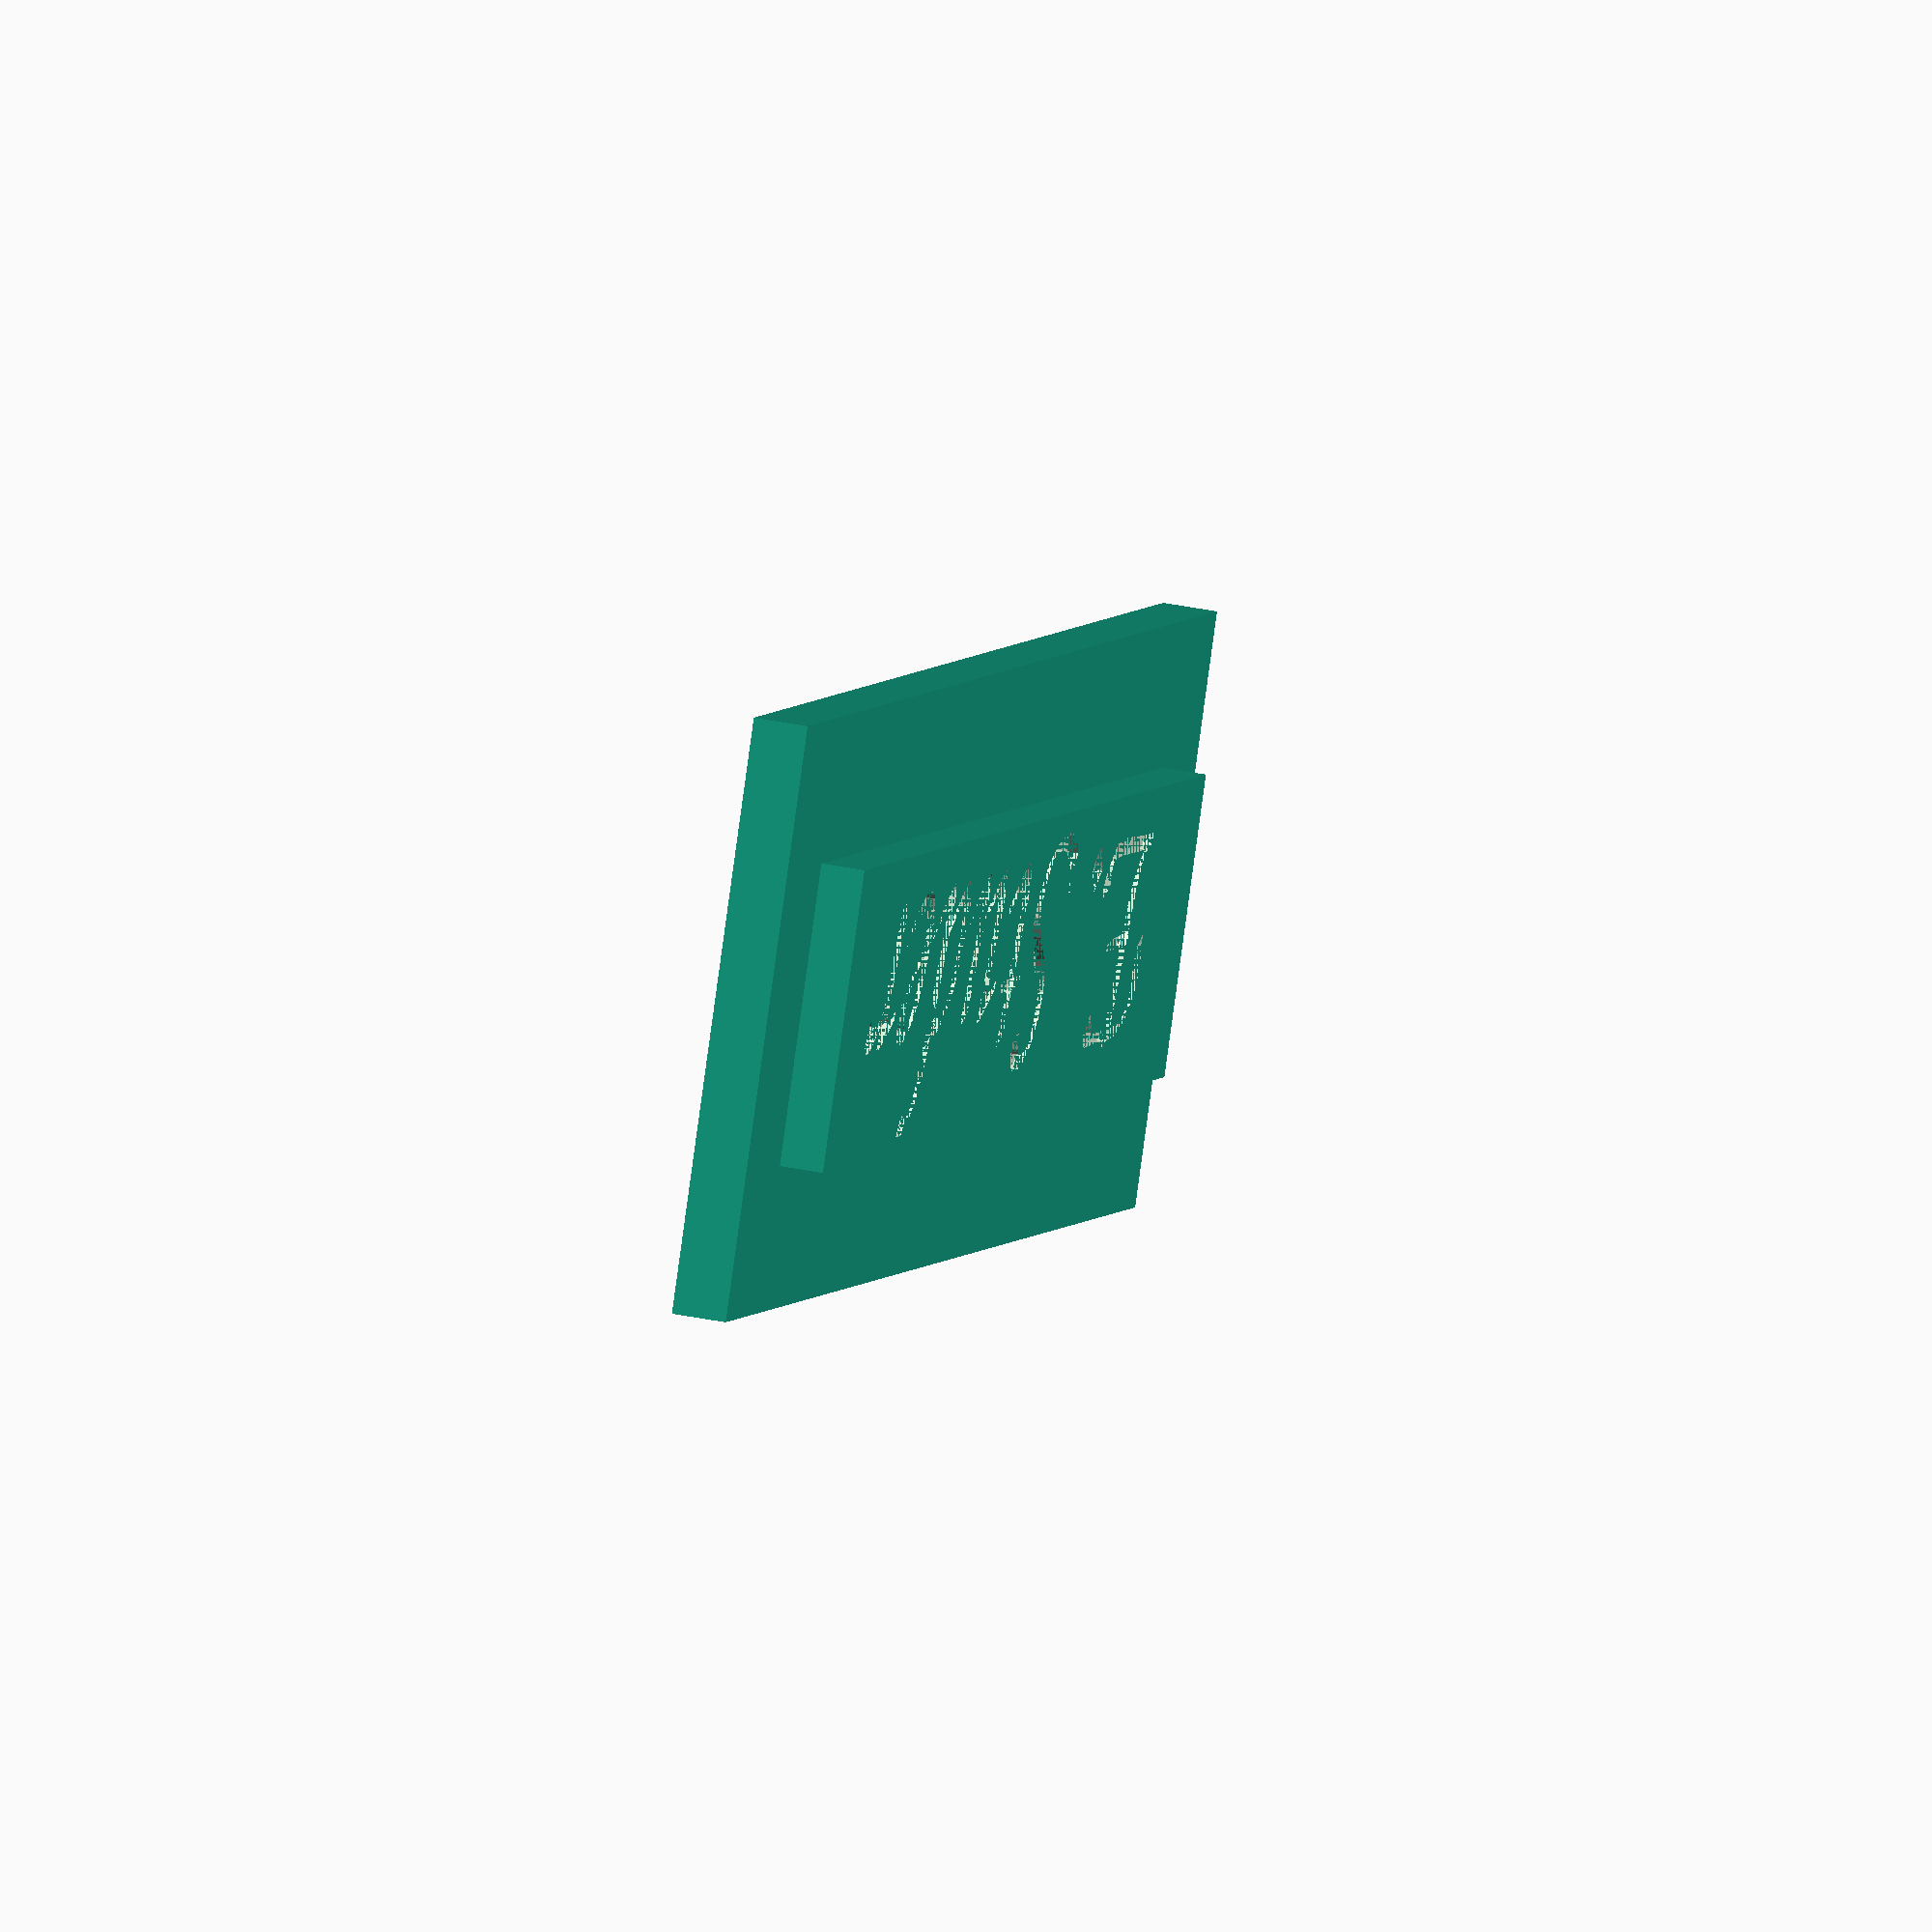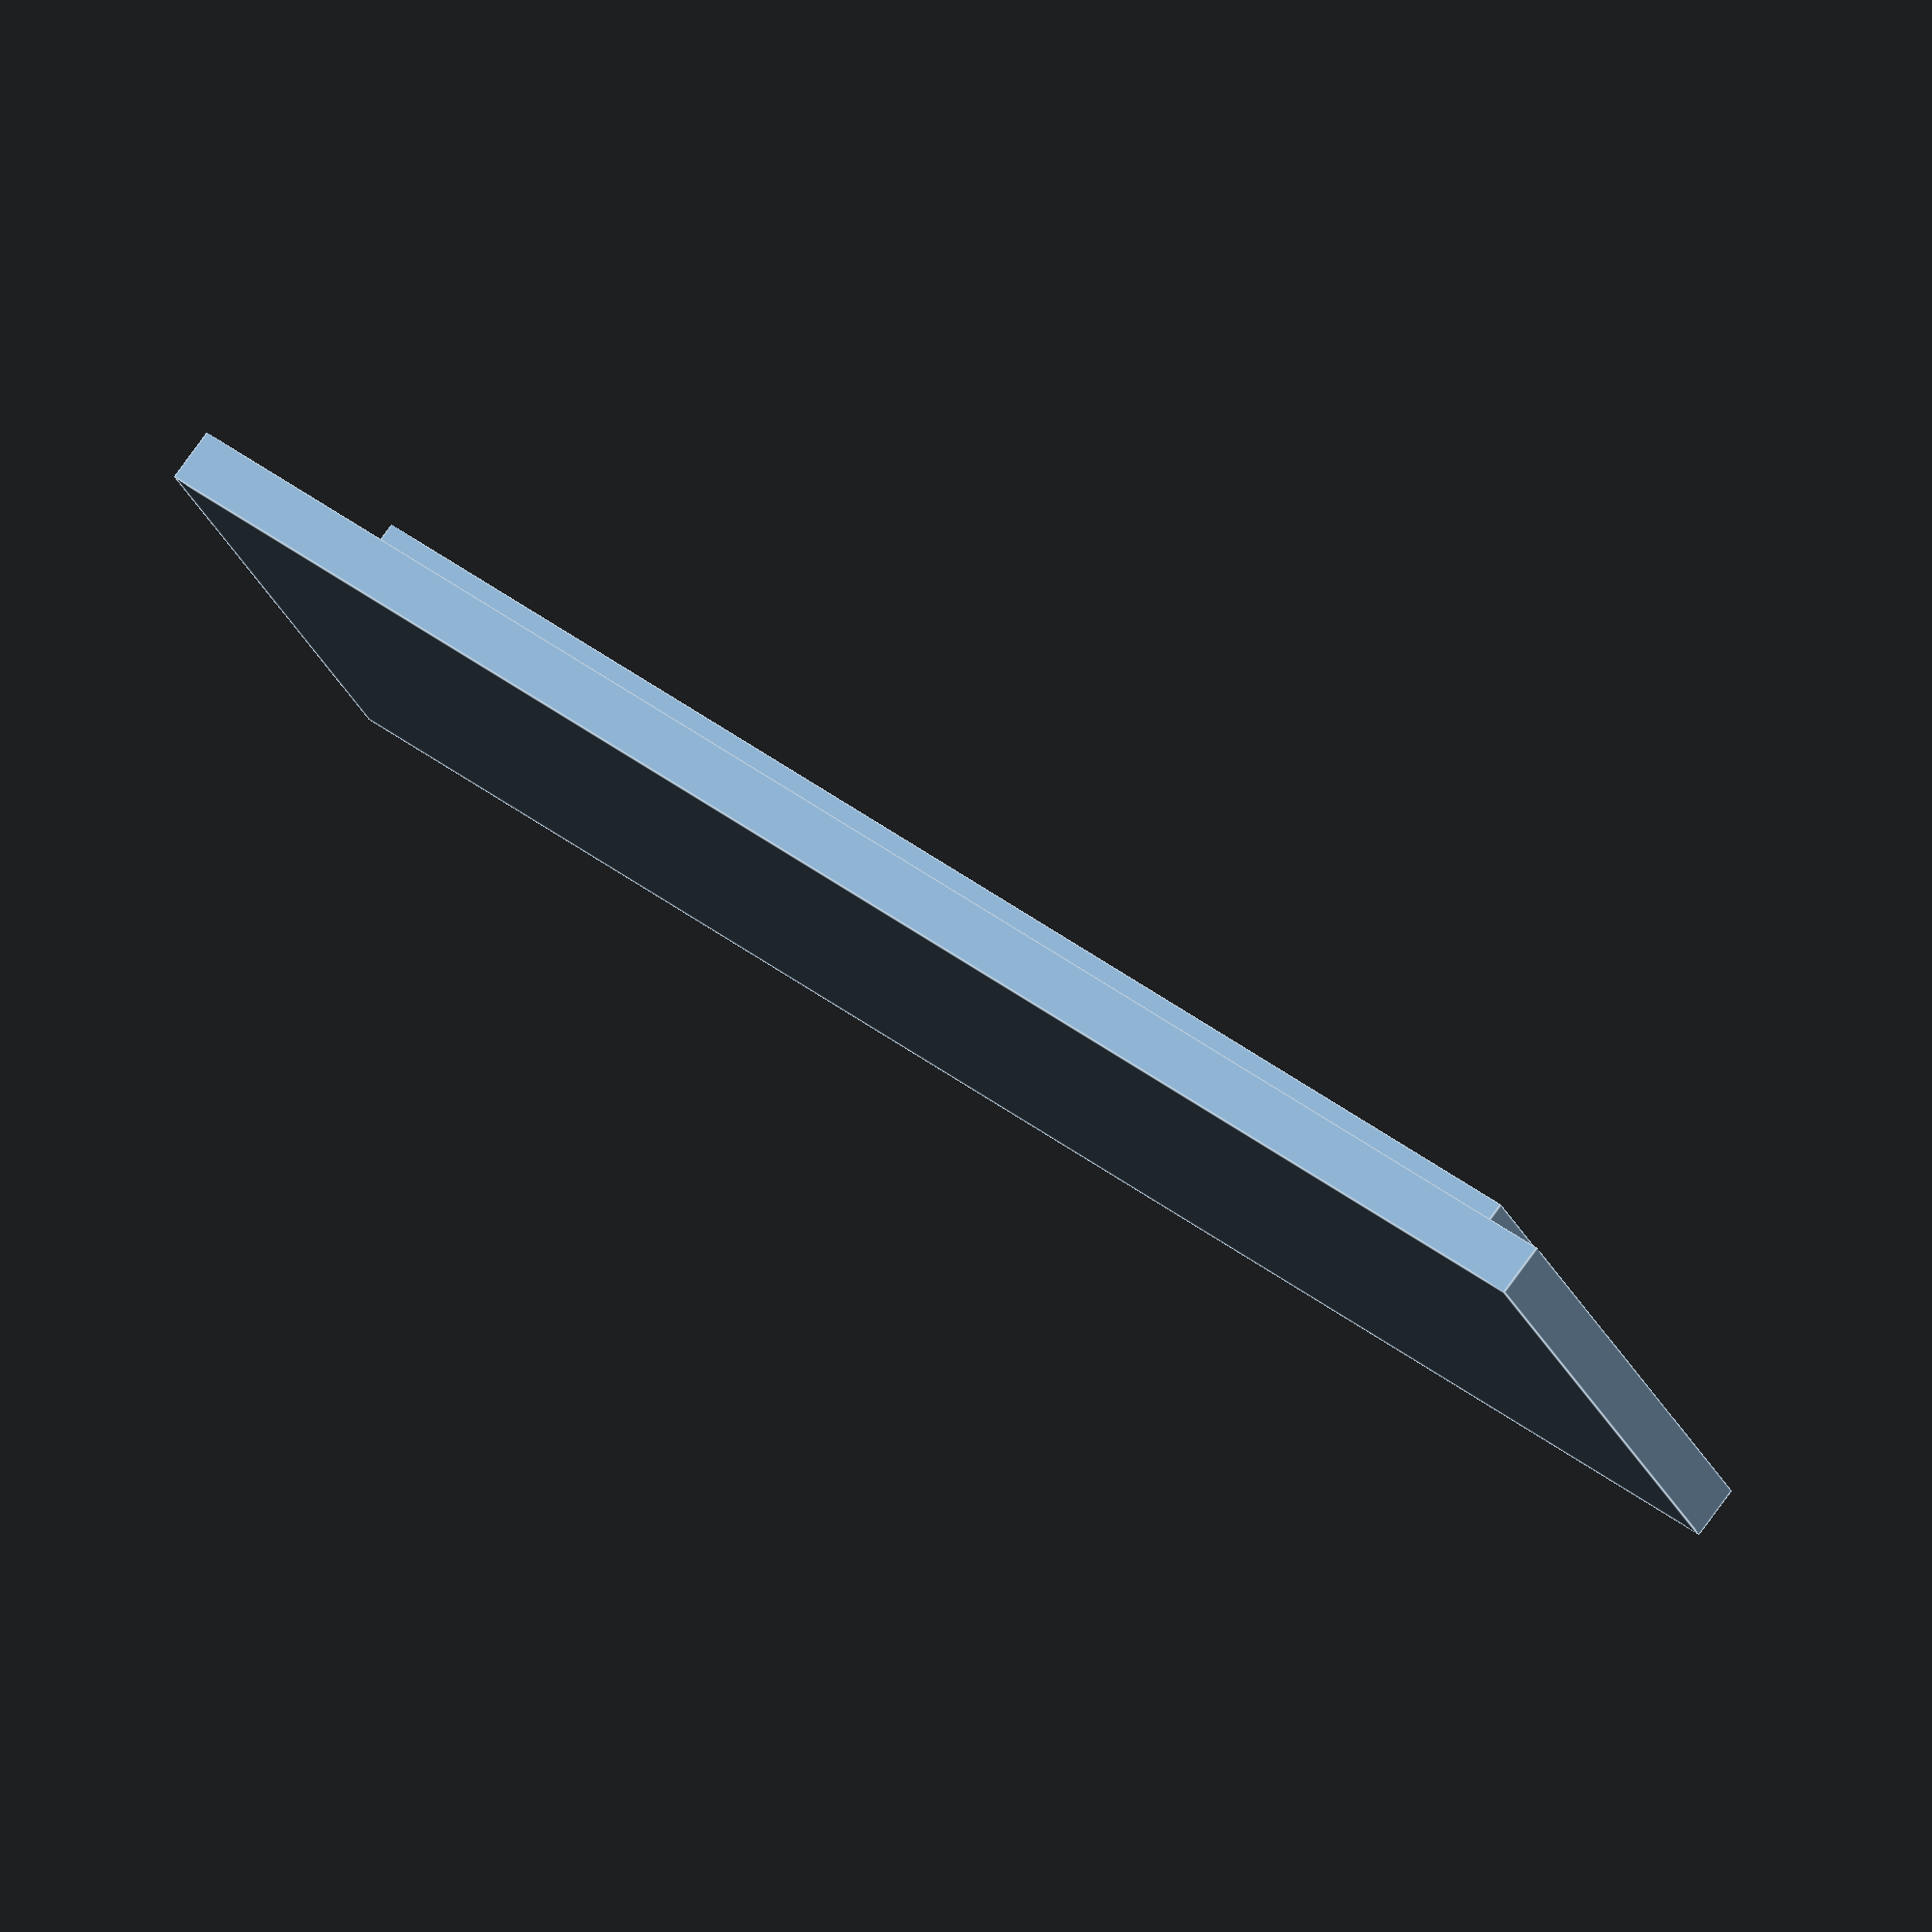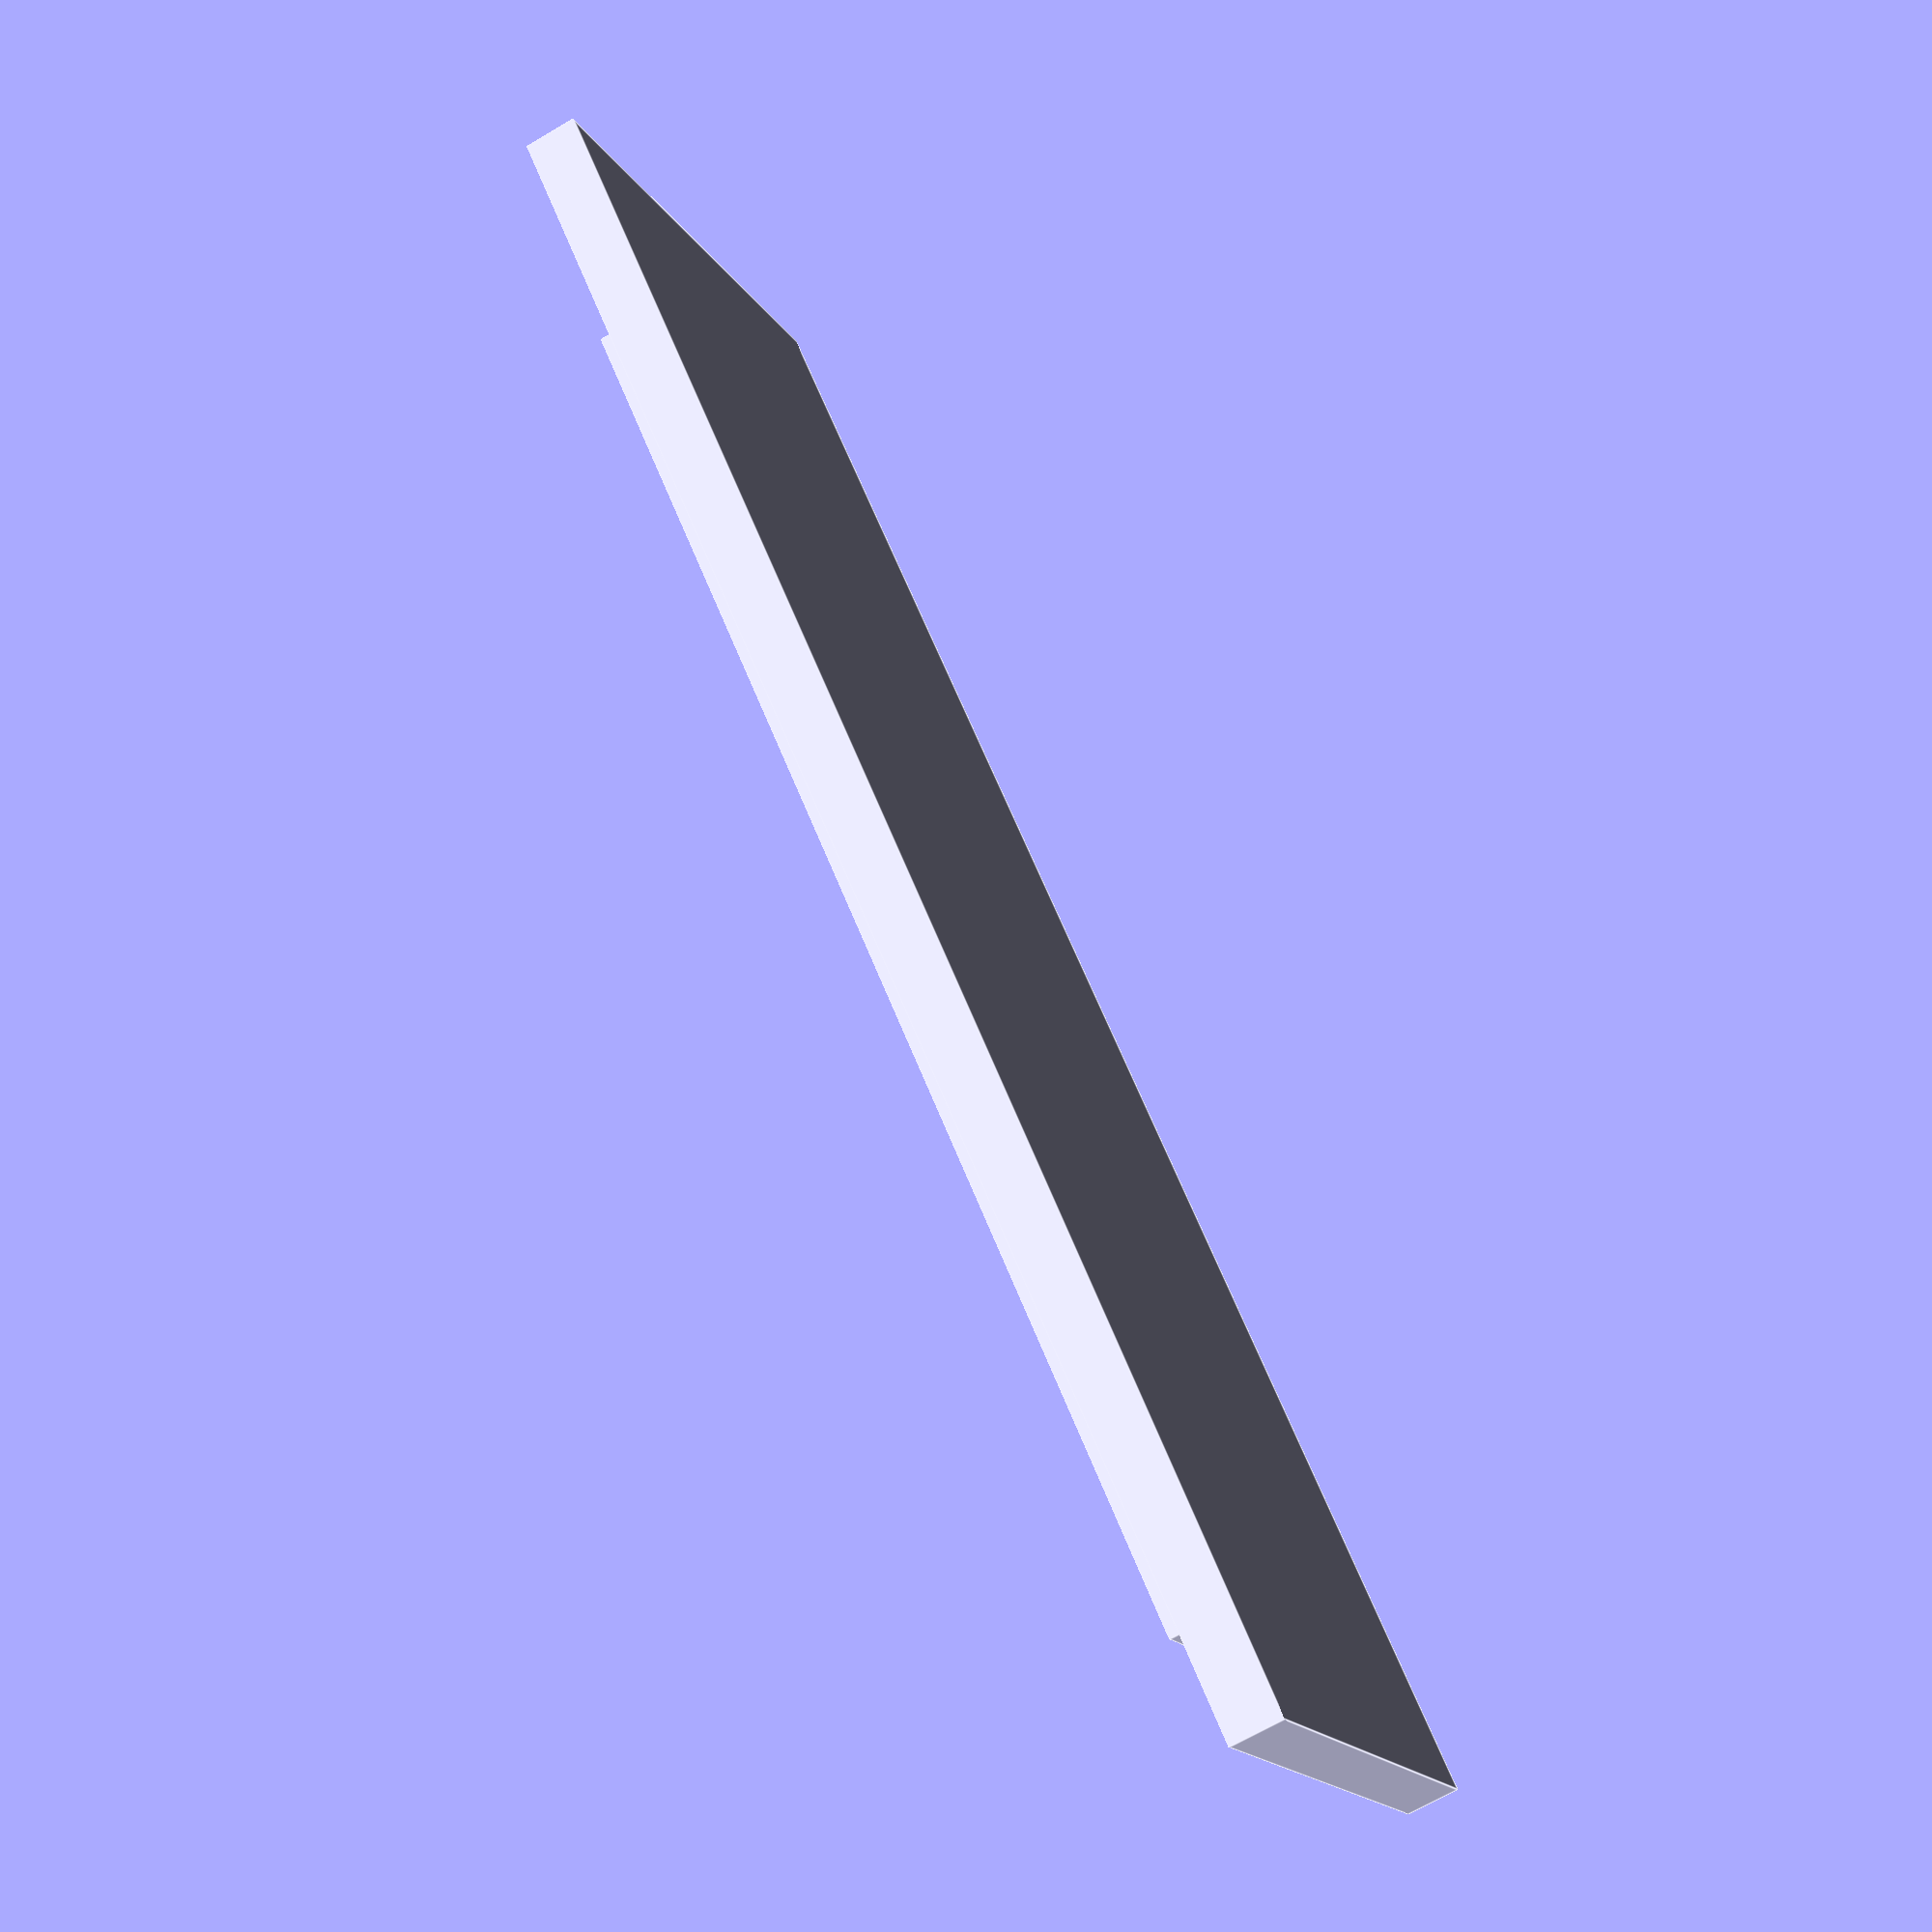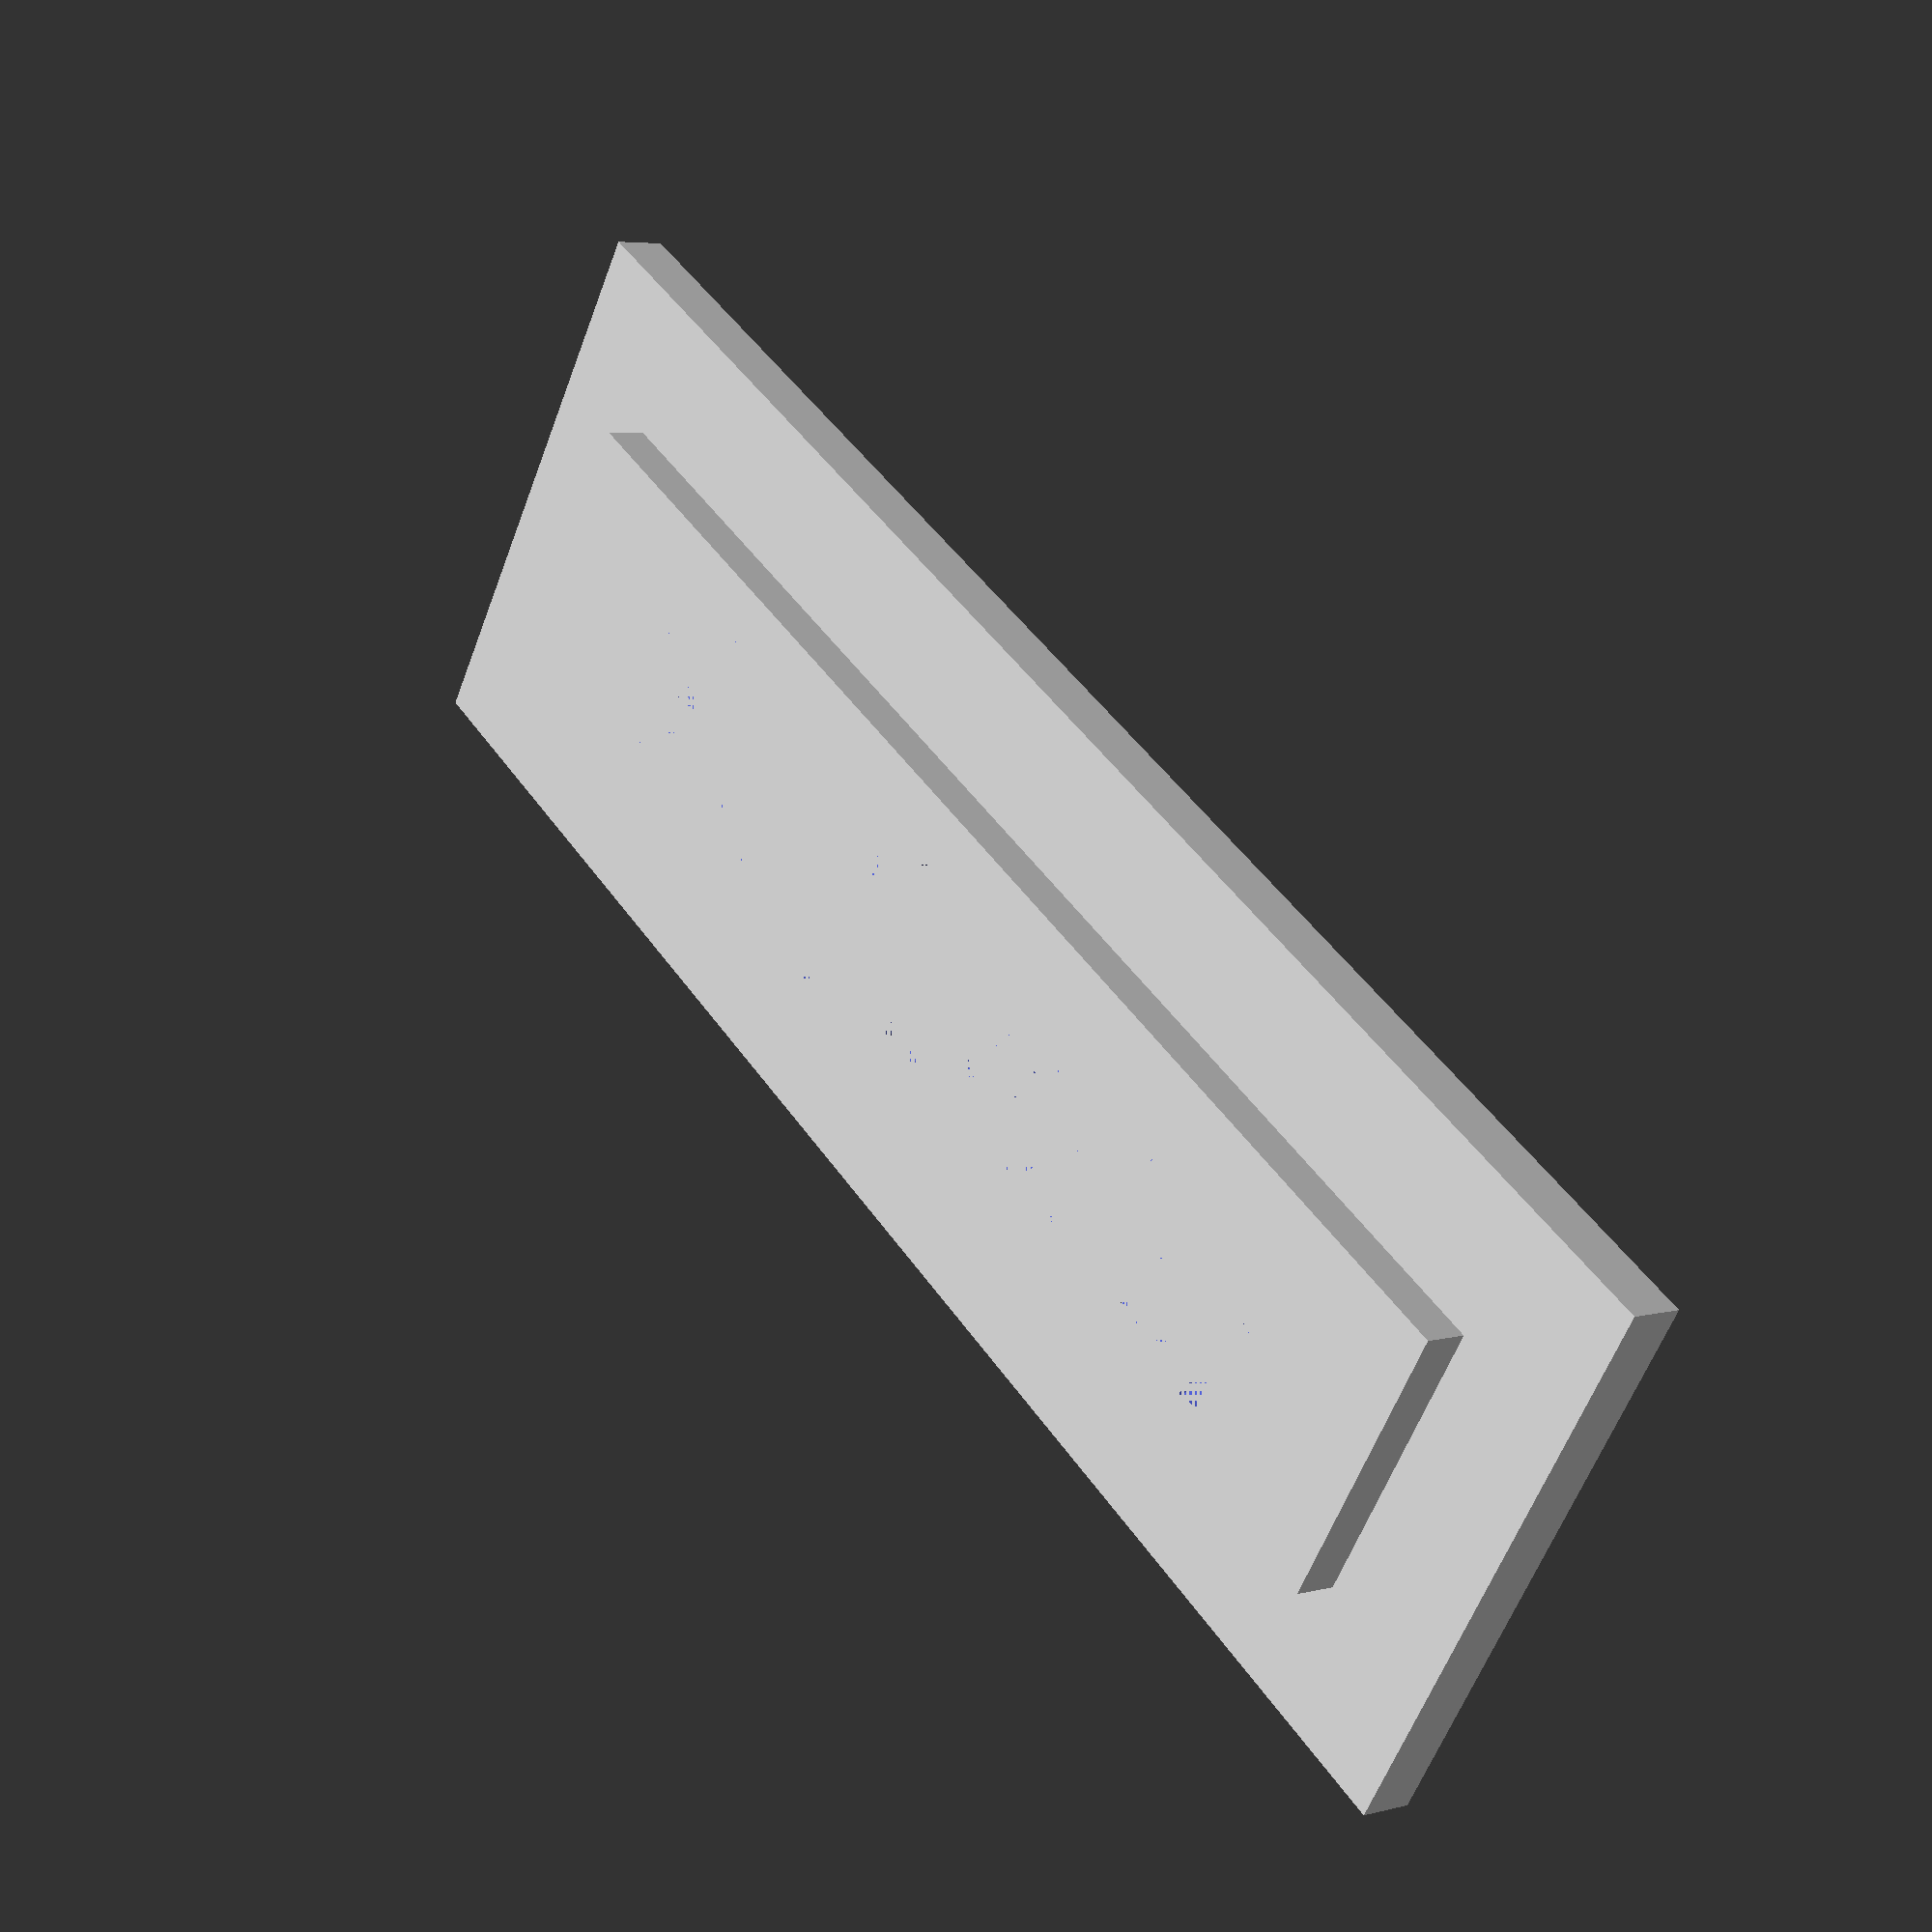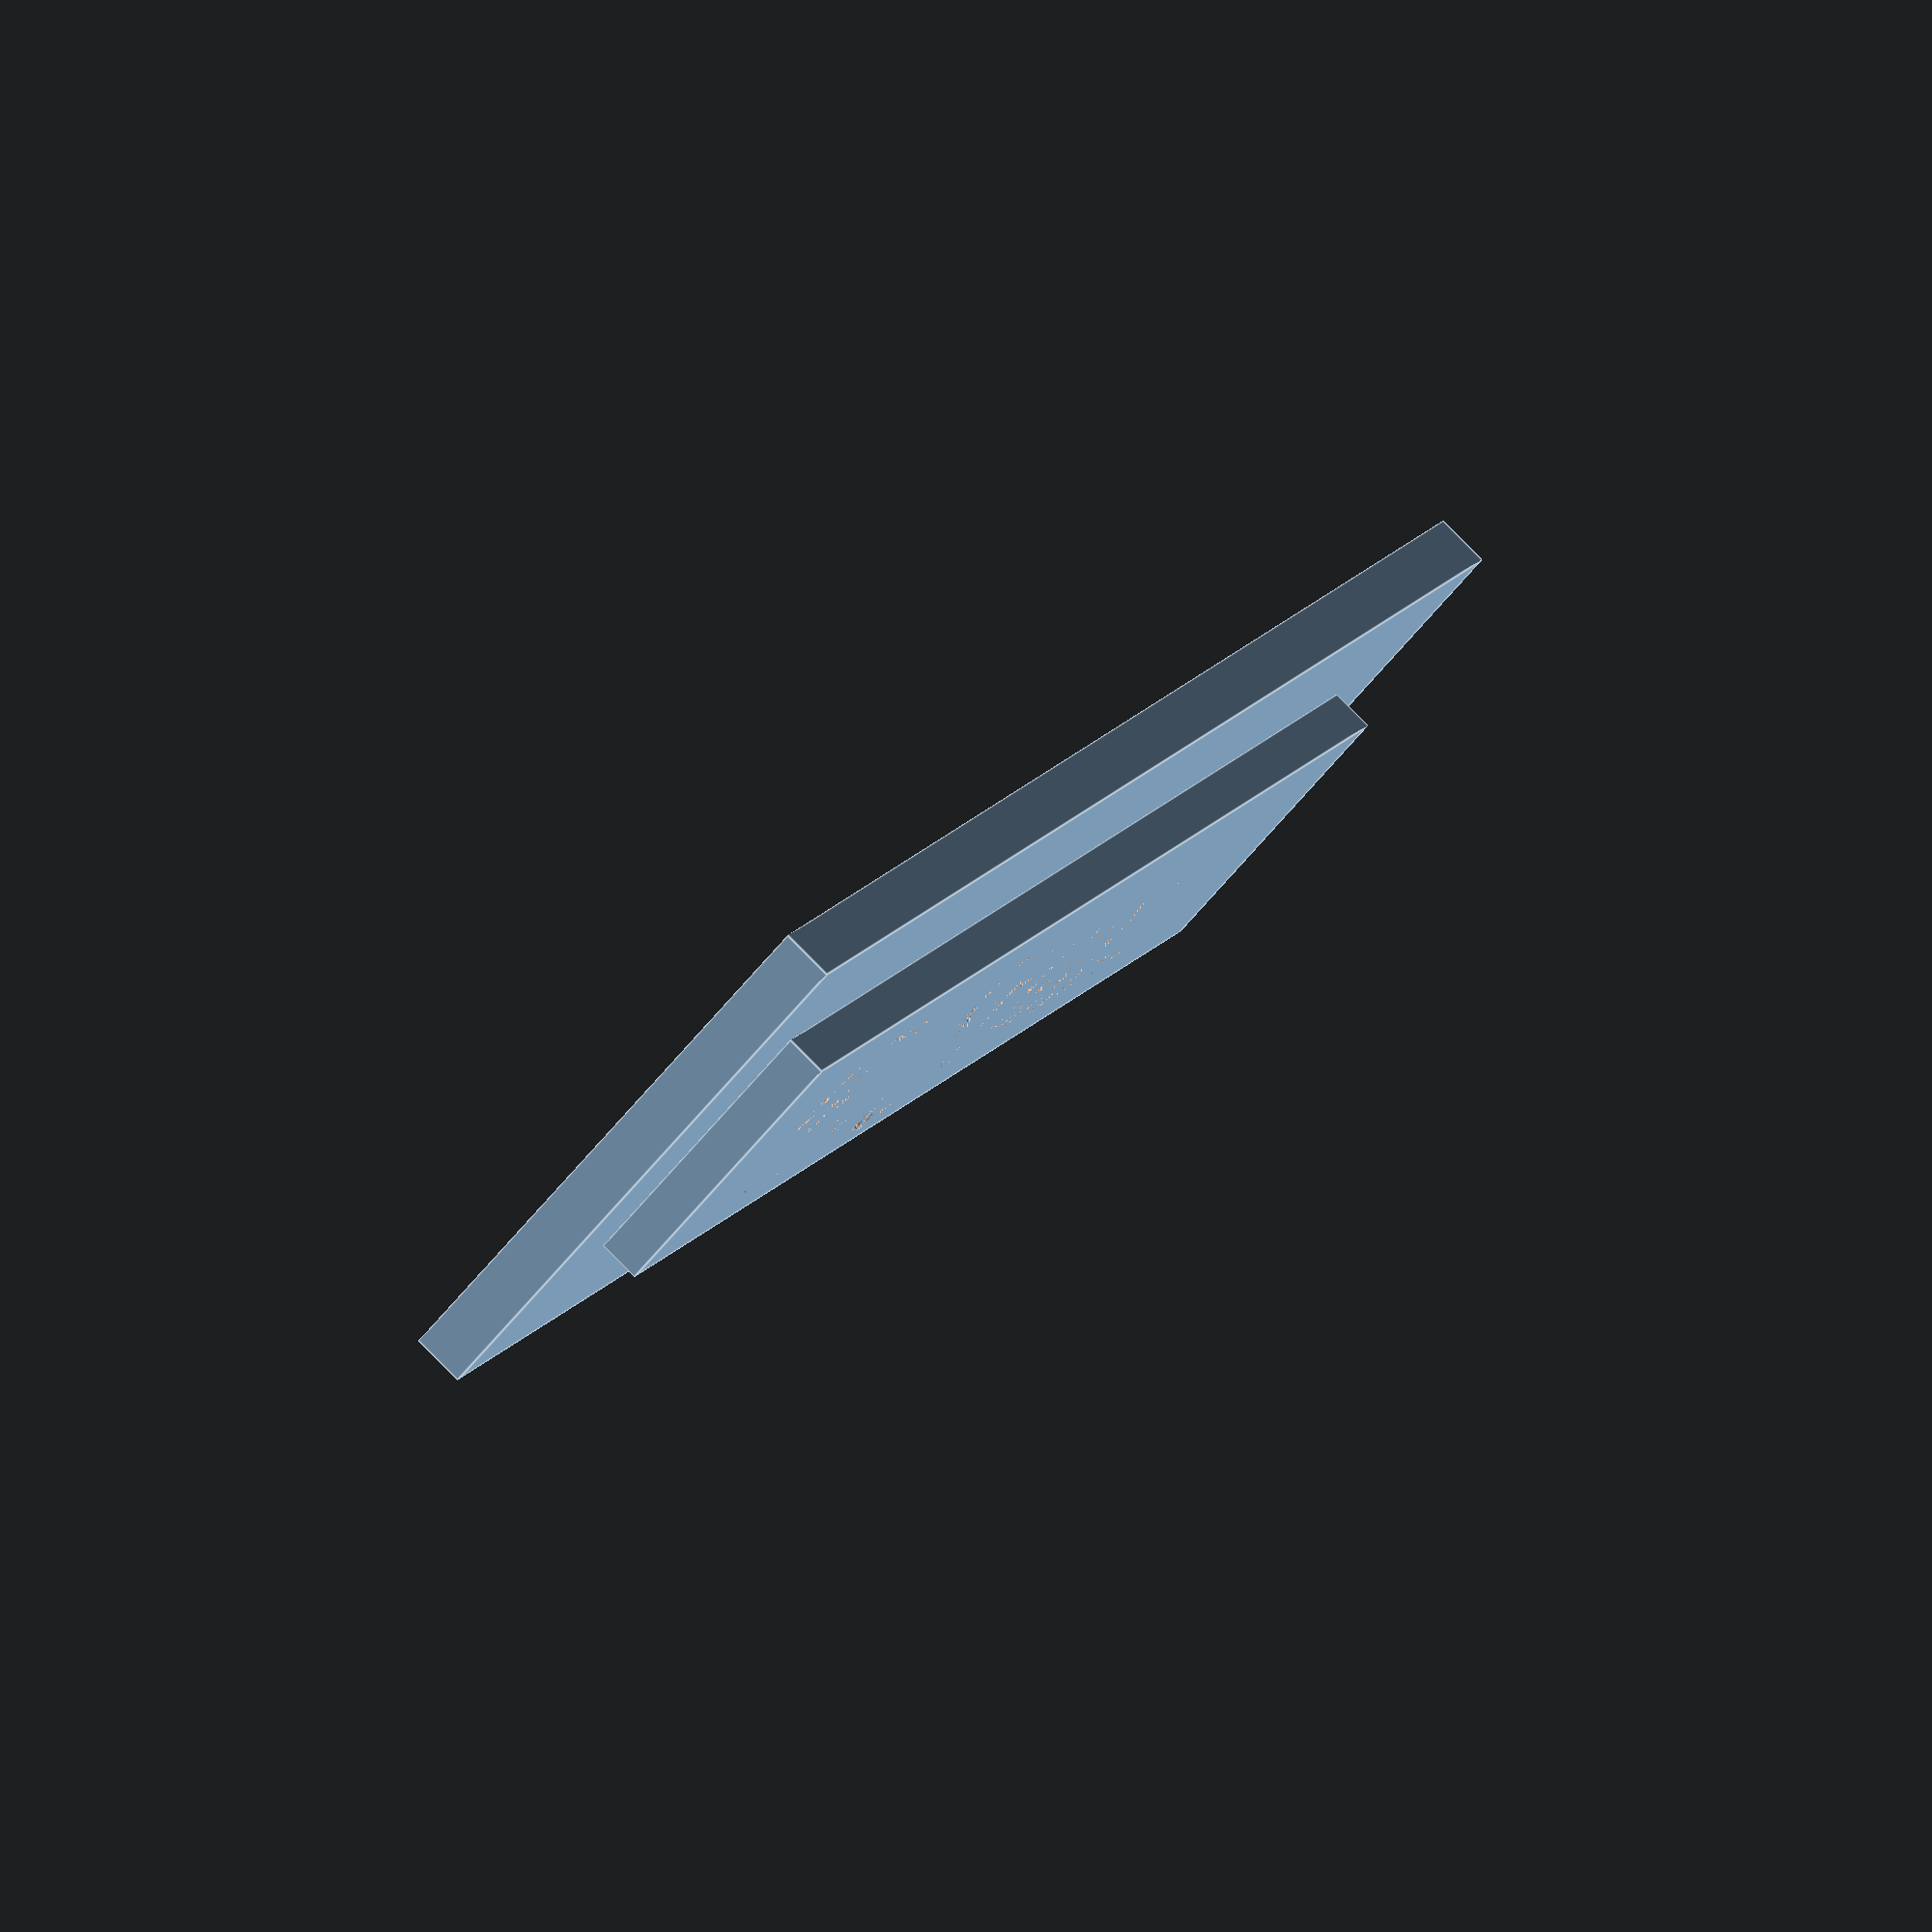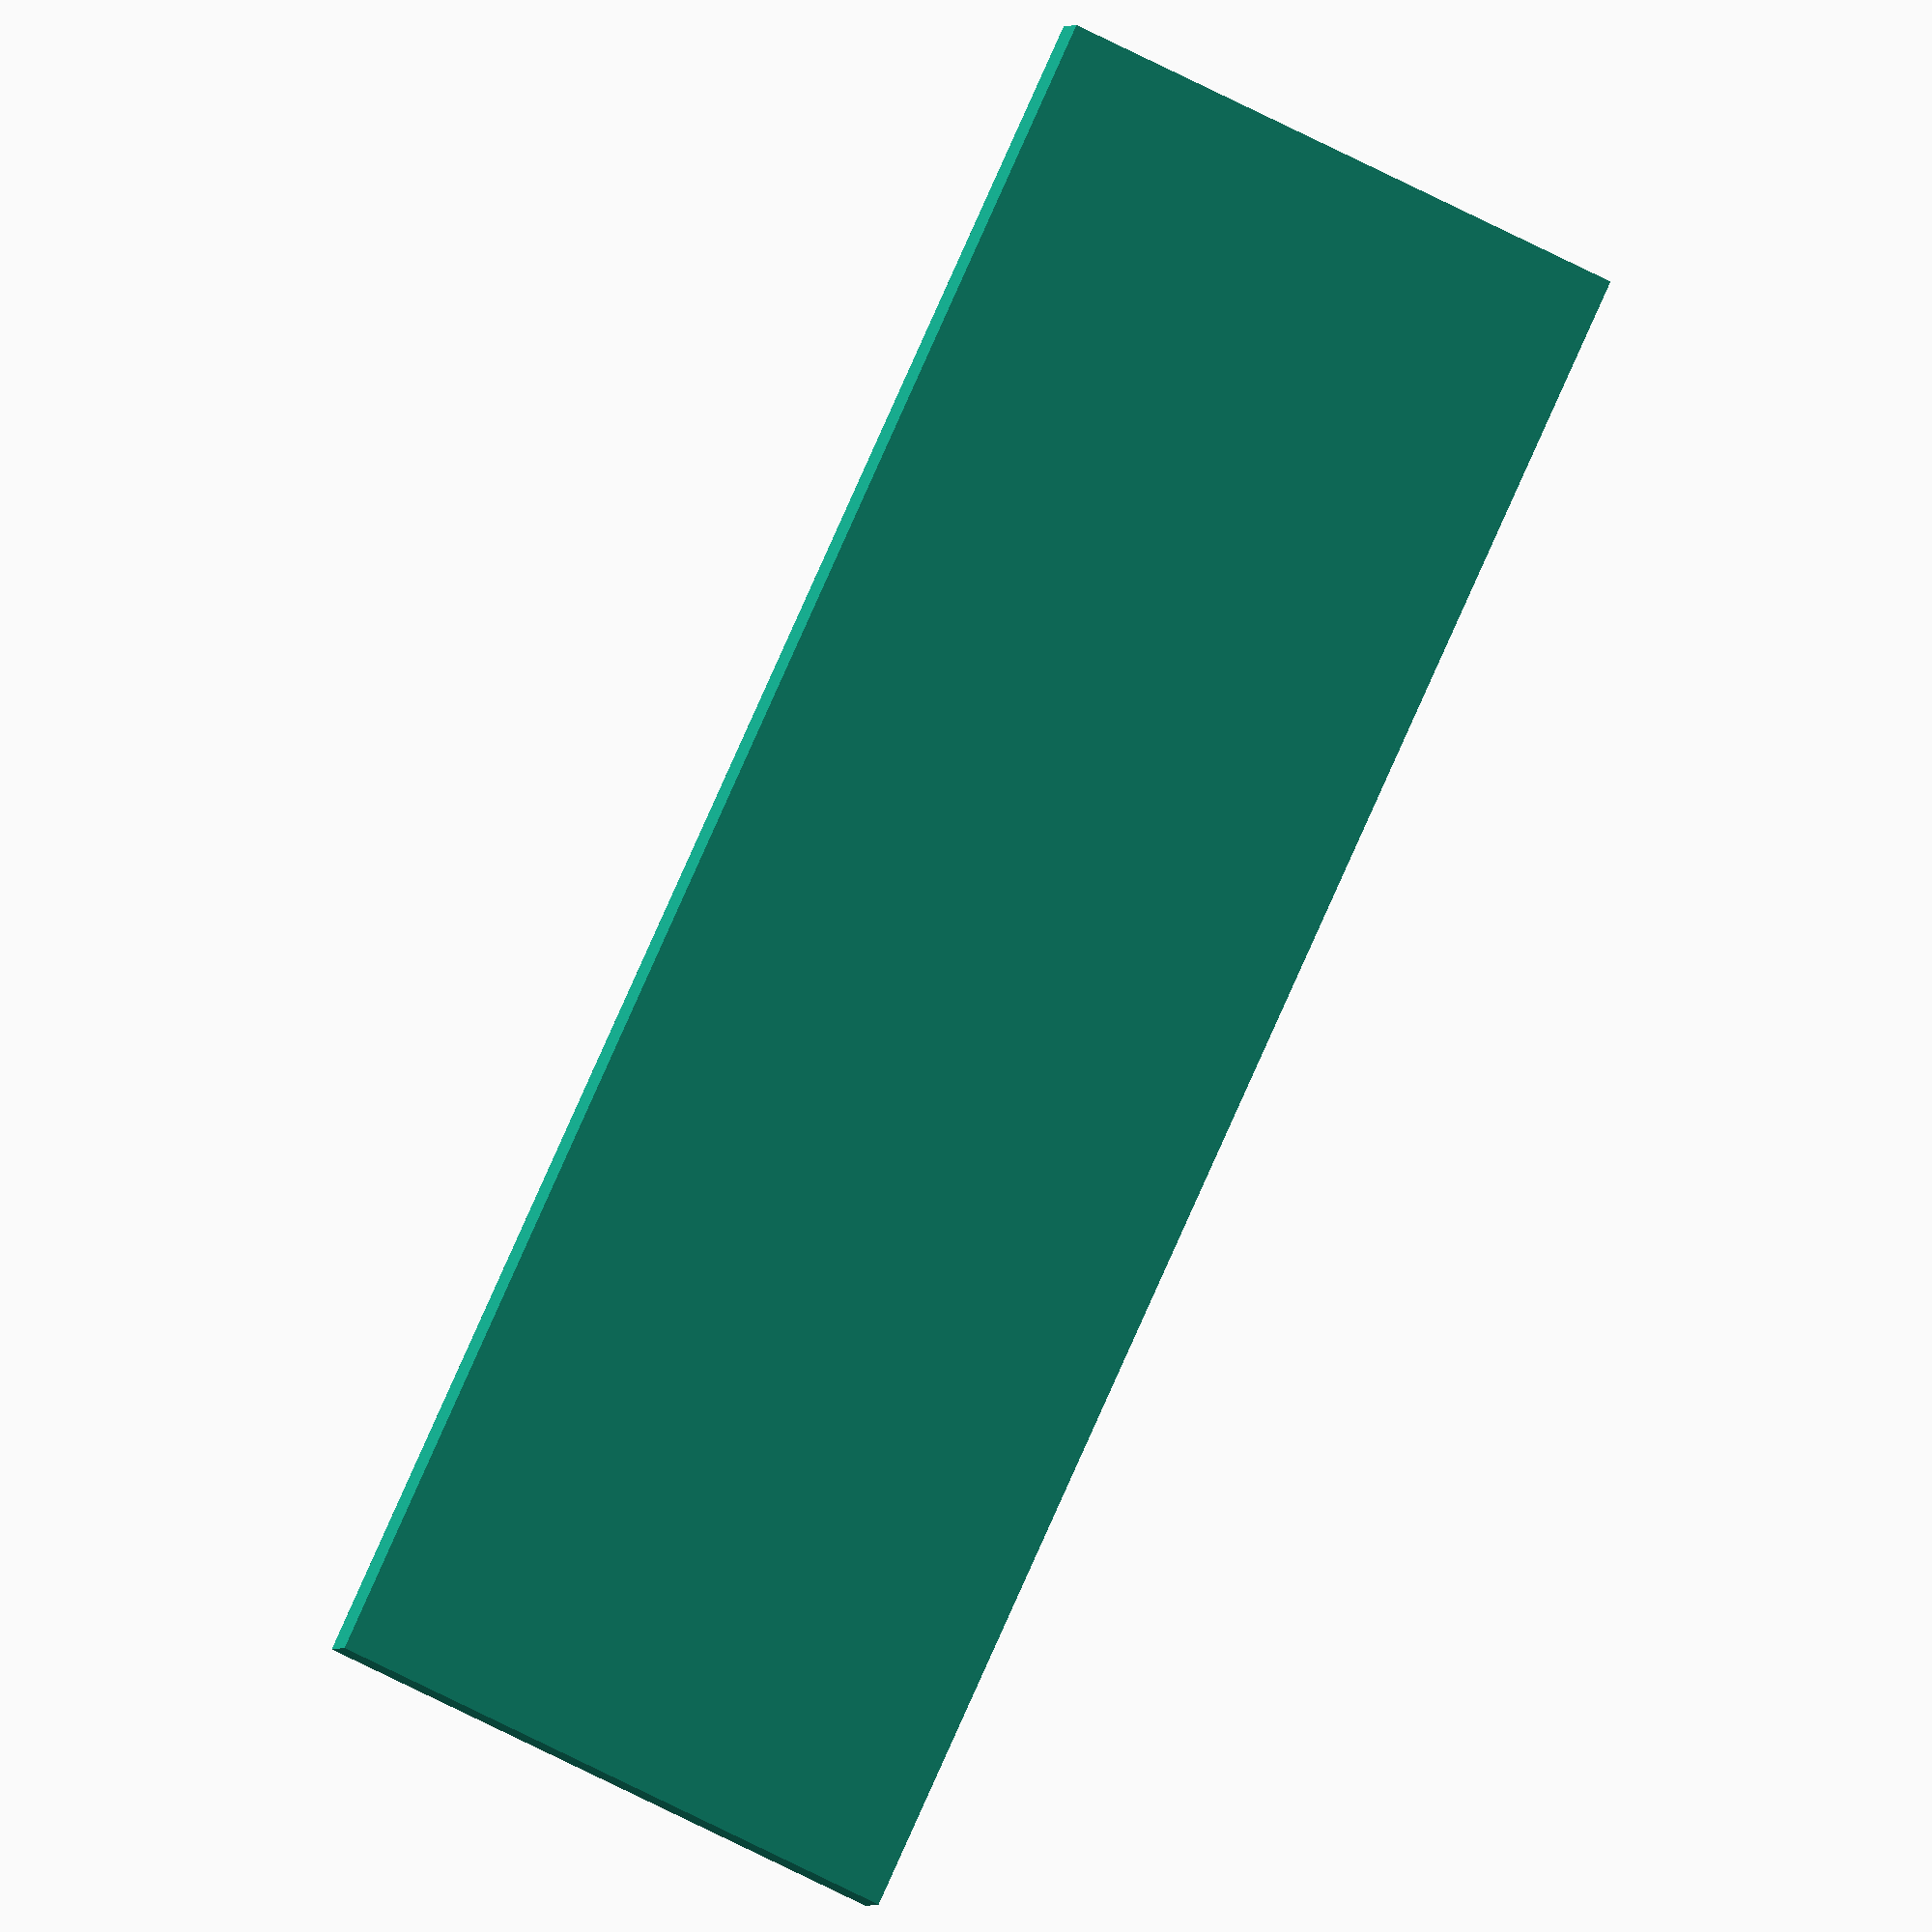
<openscad>
window_height = 16.5;
window_length = 80.4;
window_thickness = 2.4;

text_depth = 0.5;

border = 8;
base_thickness = 3;

base();
window();


module base(){
	cube([window_length+2*border, window_height+2*border, base_thickness], center=true);
}

module window(){
	translate([0, 0, base_thickness/2+window_thickness/2]){
		difference(){
			cube([window_length, window_height, window_thickness], center=true);
		
			translate([0, 0, window_thickness/2-text_depth])
				linear_extrude(text_depth)
					#text("E. Studer", size=14, font="Z003", halign="center", valign="center");
		}
	}
}


</openscad>
<views>
elev=144.6 azim=30.7 roll=254.6 proj=o view=solid
elev=100.8 azim=23.5 roll=324.0 proj=o view=edges
elev=67.7 azim=317.7 roll=120.6 proj=p view=edges
elev=174.6 azim=213.0 roll=129.1 proj=p view=wireframe
elev=98.4 azim=239.1 roll=224.6 proj=o view=edges
elev=181.4 azim=245.2 roll=13.3 proj=o view=solid
</views>
